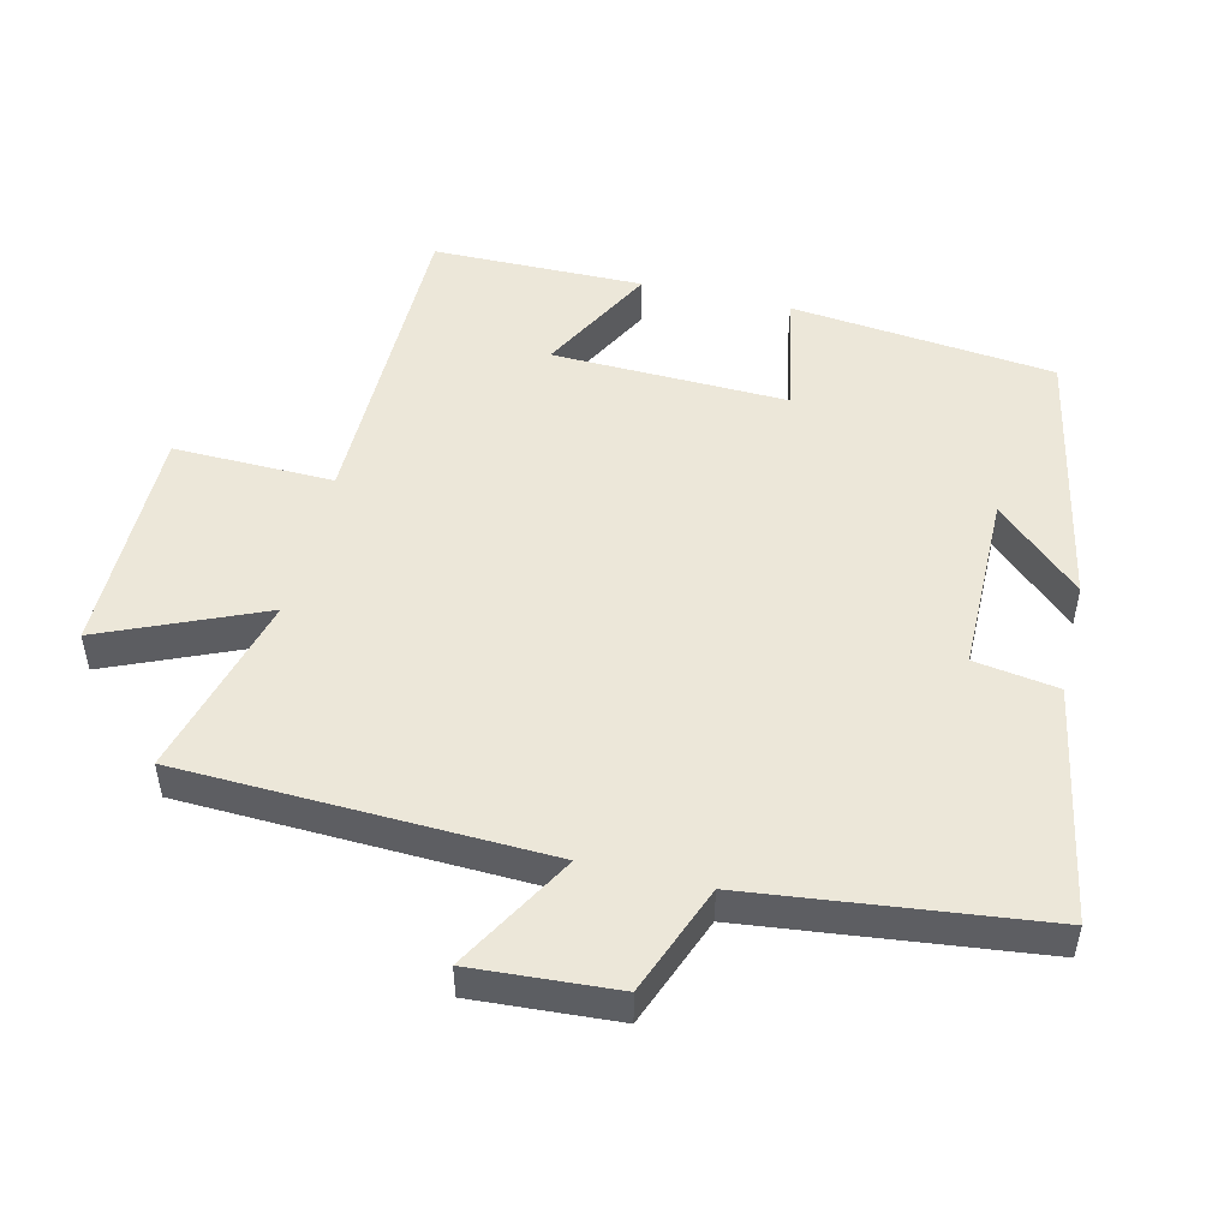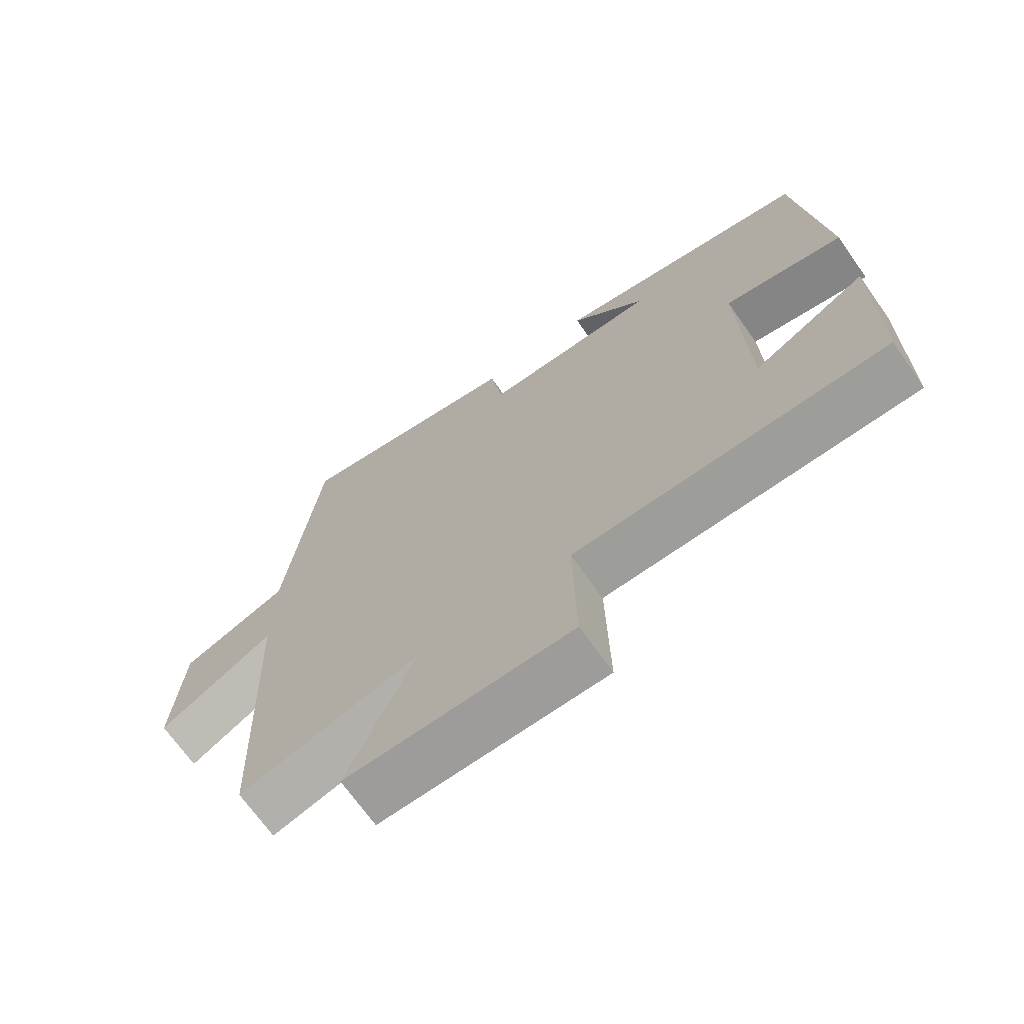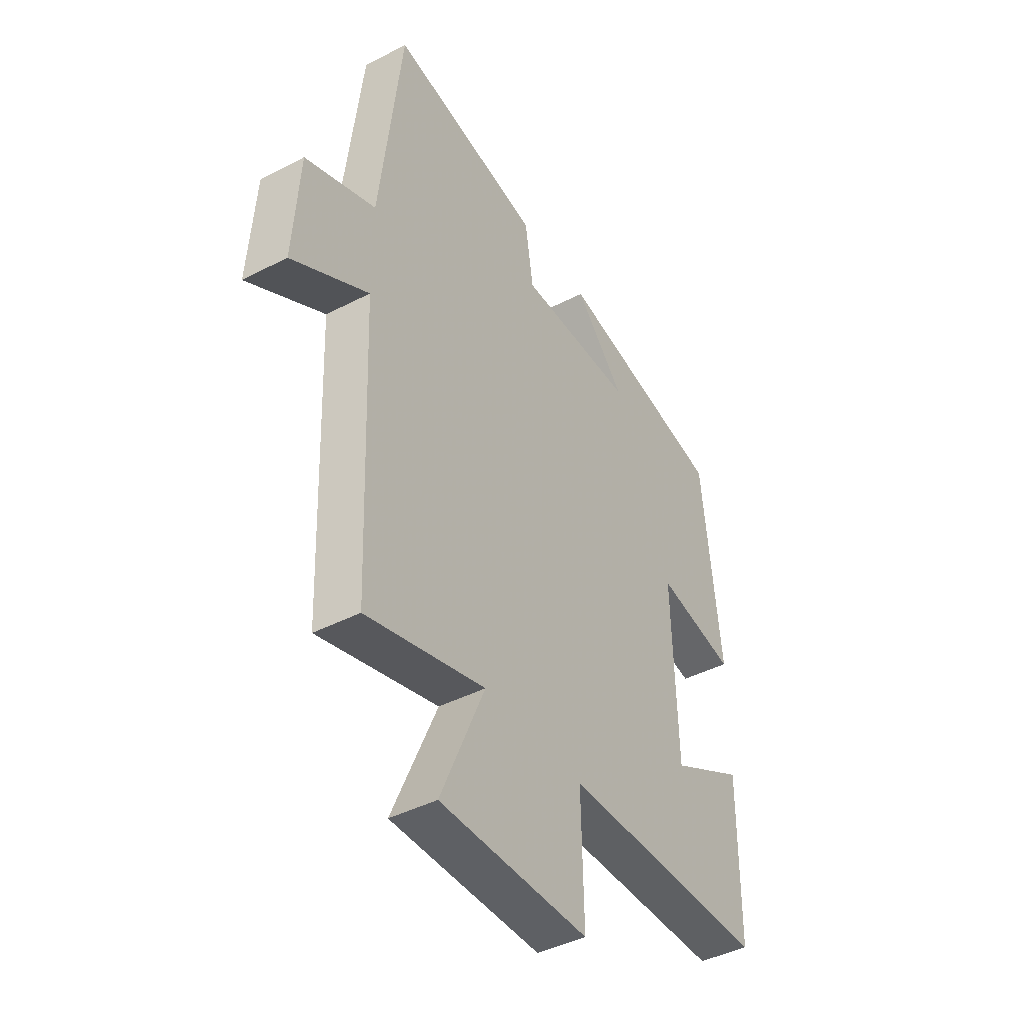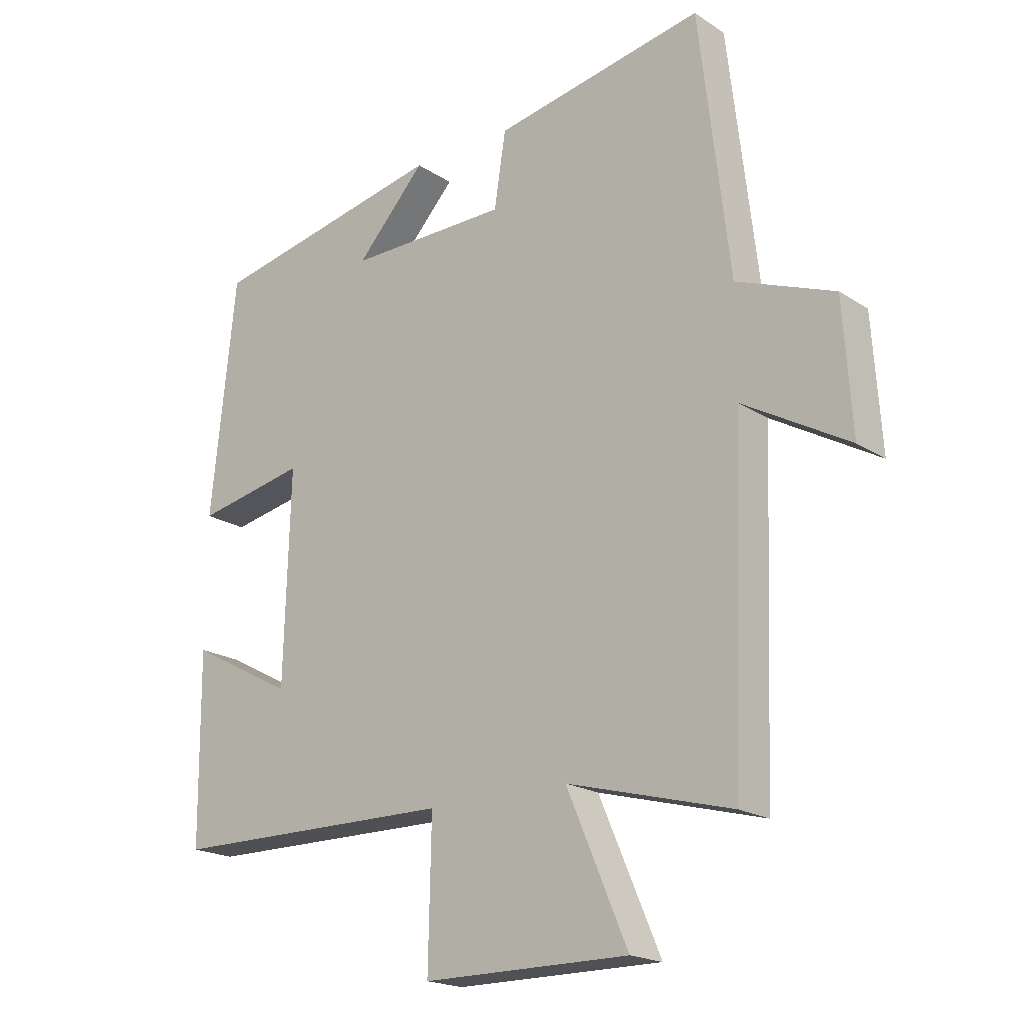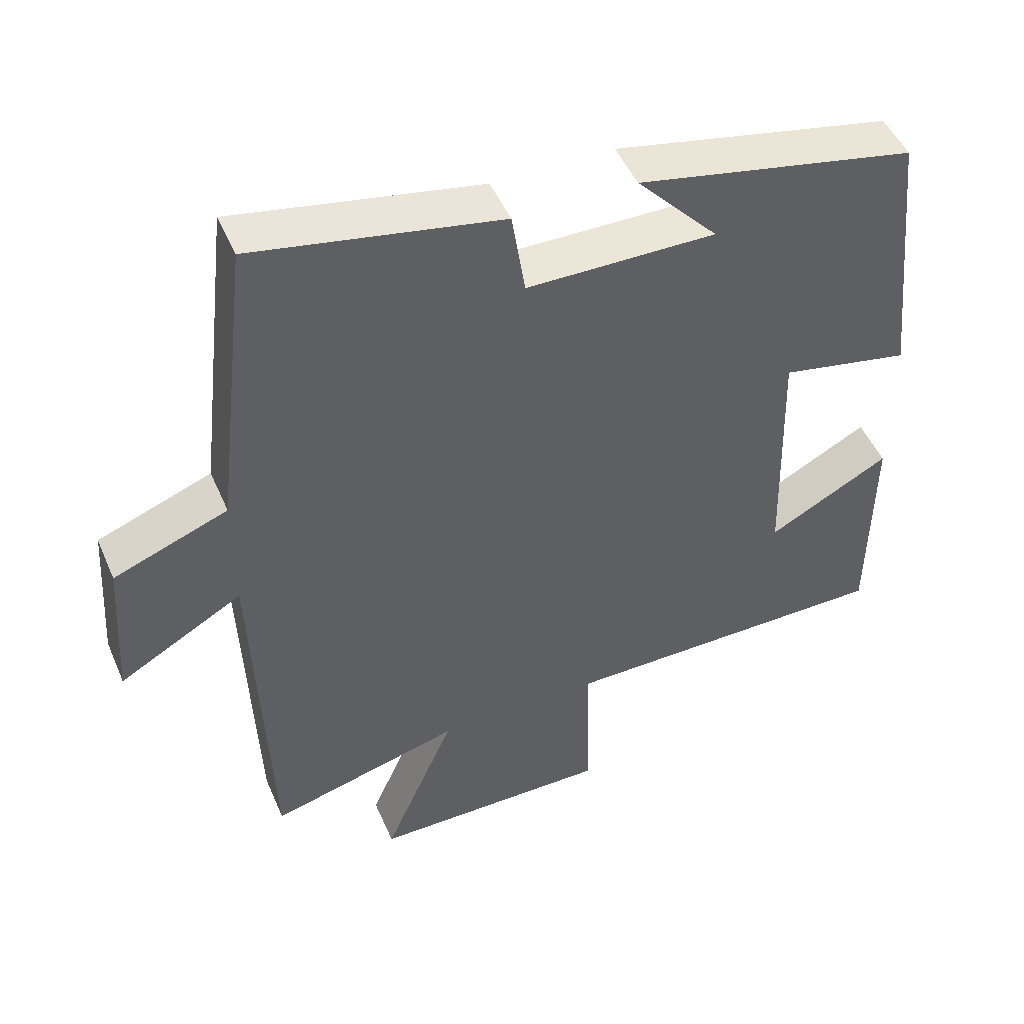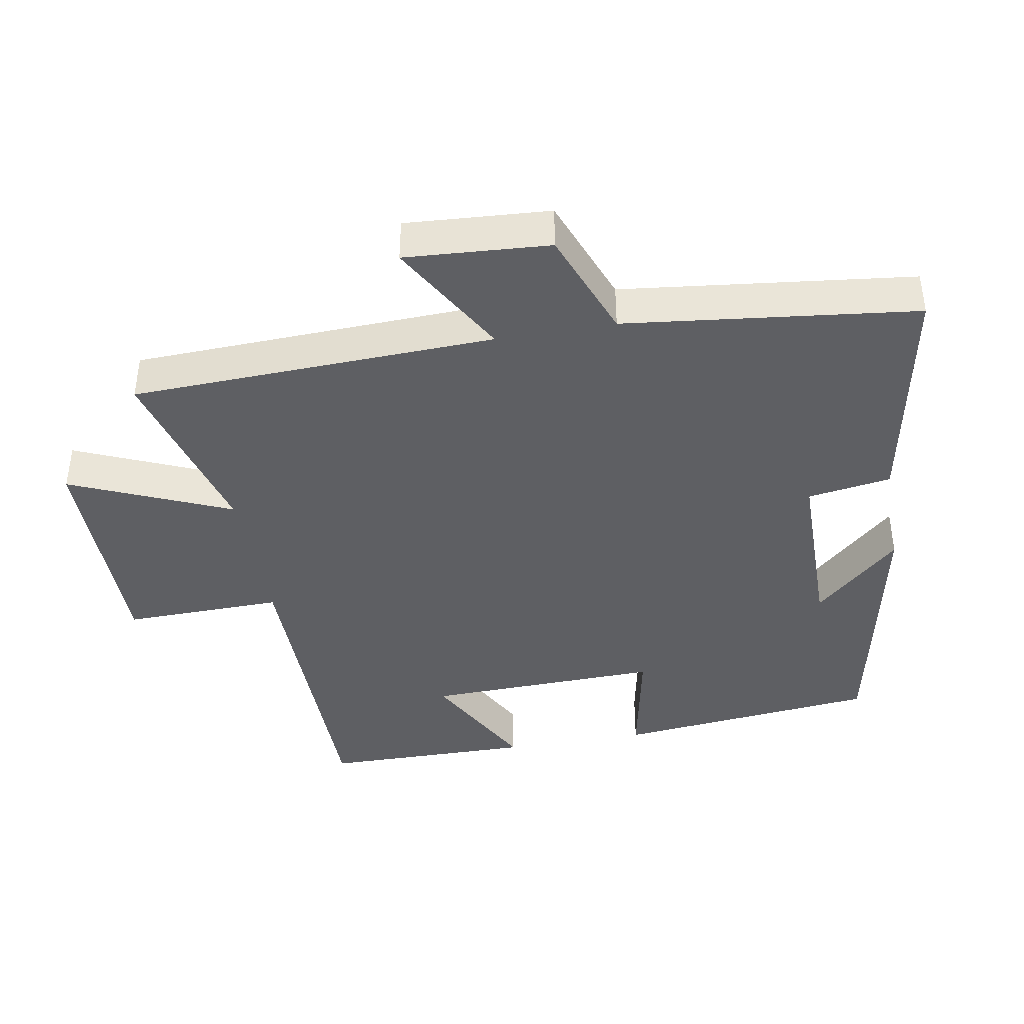
<metadata>
{"format":"obj","ext":"obj","renderer":"f3d","projection":"perspective","resolution":1024,"background":"white","views":[{"elev":50.0,"azim":-76.5,"up":"+Y"},{"elev":-70.0,"azim":35.3,"up":"+Z"},{"elev":-42.9,"azim":-58.4,"up":"+Z"},{"elev":-19.5,"azim":-140.2,"up":"+Z"},{"elev":48.7,"azim":-22.8,"up":"+Z"},{"elev":-40.8,"azim":-80.0,"up":"+Y"}]}
</metadata>
<code>
v -0.45 0.07 0.565
v -0.103 0.07 0.5
v -0.084 0.07 0.377
v 0.182 0.07 0.375
v 0.067 0.07 0.5
v 0.459 0.07 0.42
v 0.5 0.07 0.032
v 0.318 0.07 0.068
v 0.328 0.07 -0.278
v 0.5 0.07 -0.186
v 0.497 0.07 -0.496
v 0.026 0.07 -0.5
v 0.031 0.07 -0.735
v -0.309 0.07 -0.735
v -0.208 0.07 -0.5
v -0.48 0.07 -0.573
v -0.5 0.07 -0.037
v -0.675 0.07 -0.137
v -0.661 0.07 0.075
v -0.5 0.07 0.137
v -0.45 0 0.565
v -0.103 0 0.5
v -0.084 0 0.377
v 0.182 0 0.375
v 0.067 0 0.5
v 0.459 0 0.42
v 0.5 0 0.032
v 0.318 0 0.068
v 0.328 0 -0.278
v 0.5 0 -0.186
v 0.497 0 -0.496
v 0.026 0 -0.5
v 0.031 0 -0.735
v -0.309 0 -0.735
v -0.208 0 -0.5
v -0.48 0 -0.573
v -0.5 0 -0.037
v -0.675 0 -0.137
v -0.661 0 0.075
v -0.5 0 0.137
f 17 18 19 20
f 1 2 3
f 20 1 3
f 17 20 3
f 16 17 3
f 15 16 3
f 12 13 14 15
f 12 15 3 4
f 9 10 11 12
f 8 9 12 4
f 7 8 4
f 4 5 6 7
f 40 39 38 37
f 23 22 21
f 23 21 40
f 23 40 37
f 23 37 36
f 23 36 35
f 35 34 33 32
f 24 23 35 32
f 32 31 30 29
f 24 32 29 28
f 24 28 27
f 27 26 25 24
f 1 21 22 2
f 2 22 23 3
f 3 23 24 4
f 4 24 25 5
f 5 25 26 6
f 6 26 27 7
f 7 27 28 8
f 8 28 29 9
f 9 29 30 10
f 10 30 31 11
f 11 31 32 12
f 12 32 33 13
f 13 33 34 14
f 14 34 35 15
f 15 35 36 16
f 16 36 37 17
f 17 37 38 18
f 18 38 39 19
f 19 39 40 20
f 20 40 21 1

</code>
